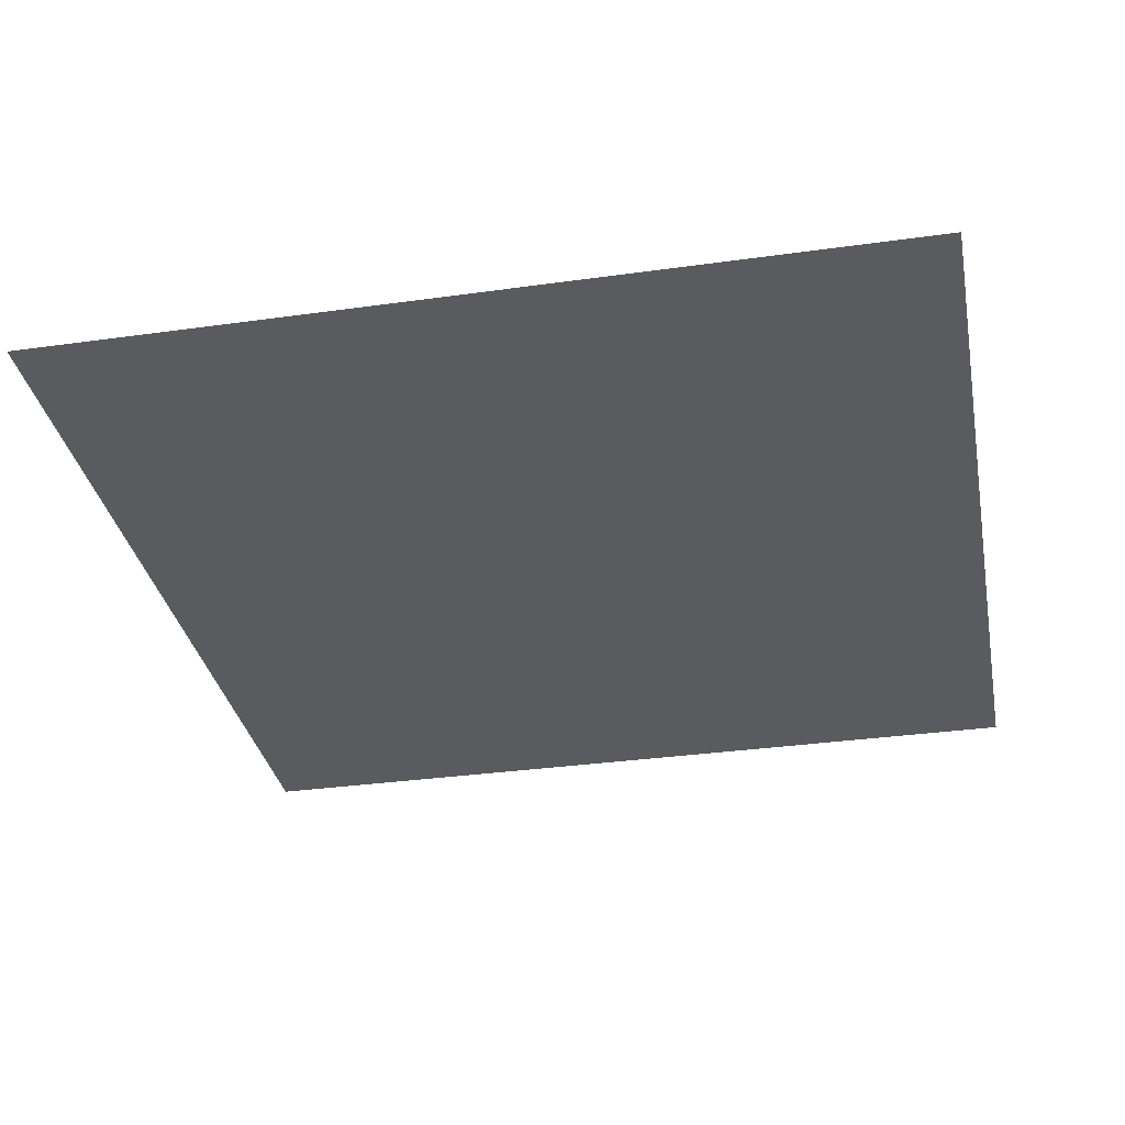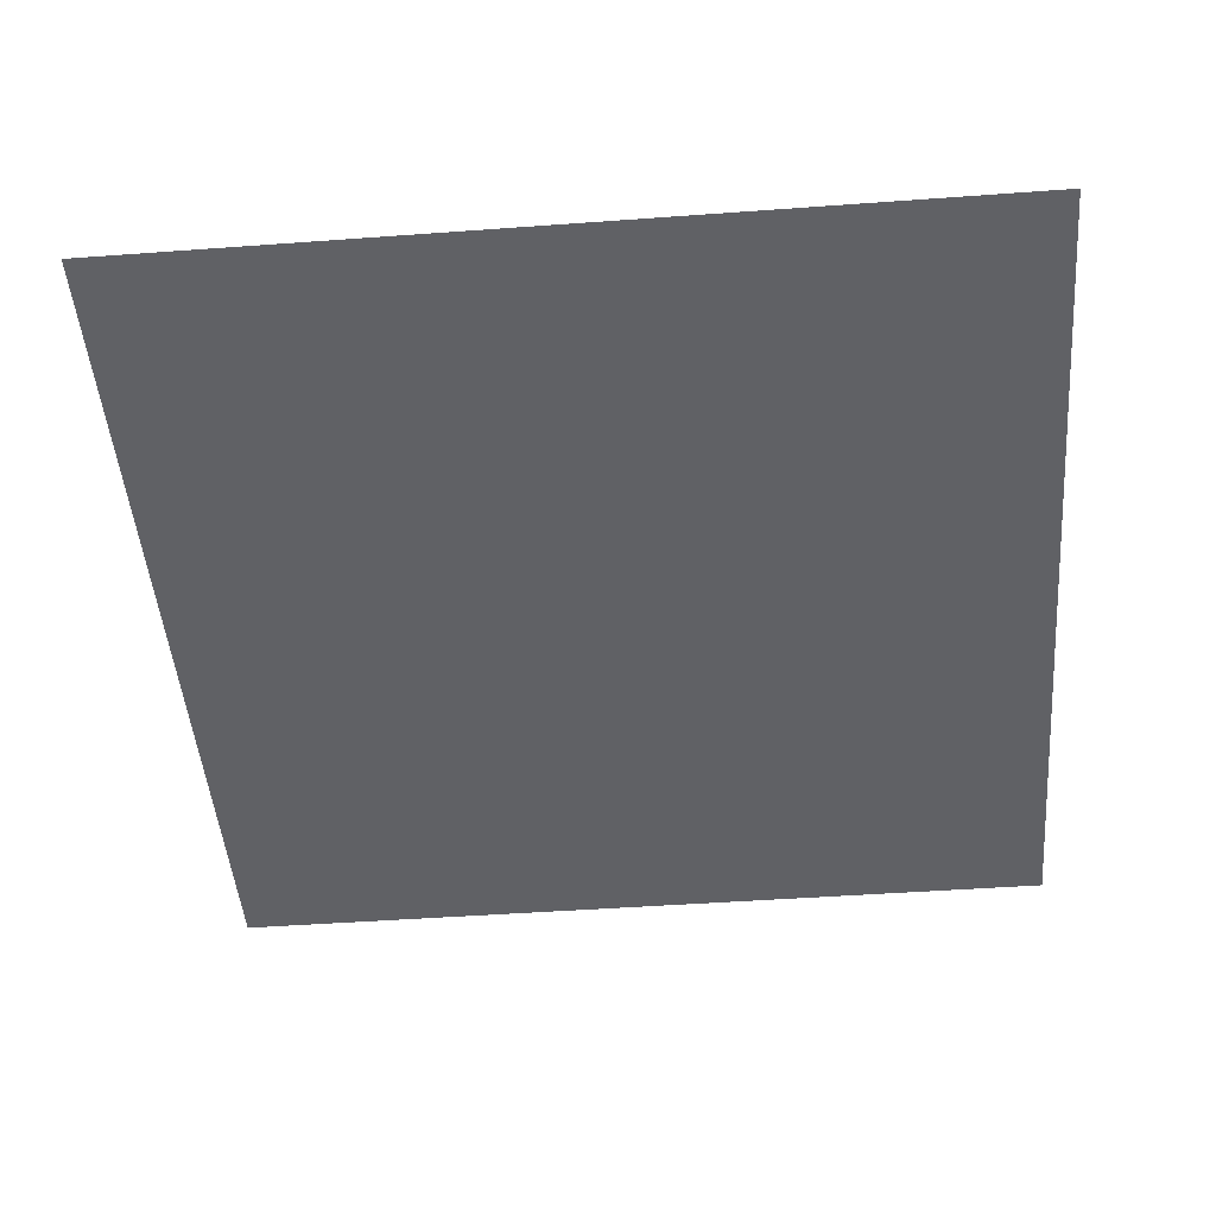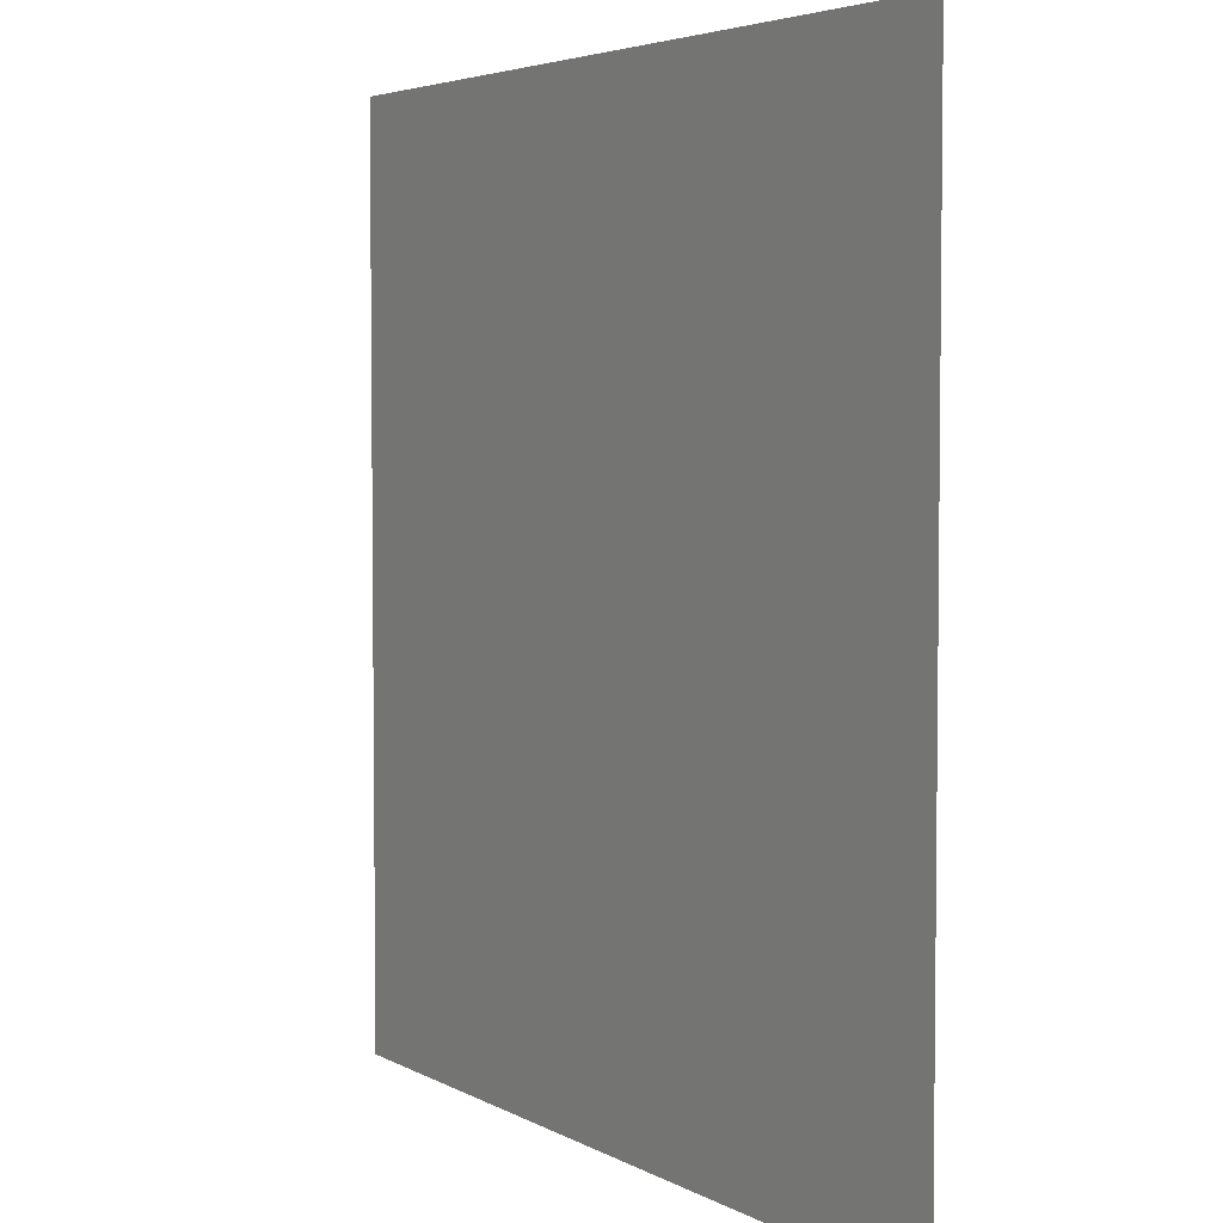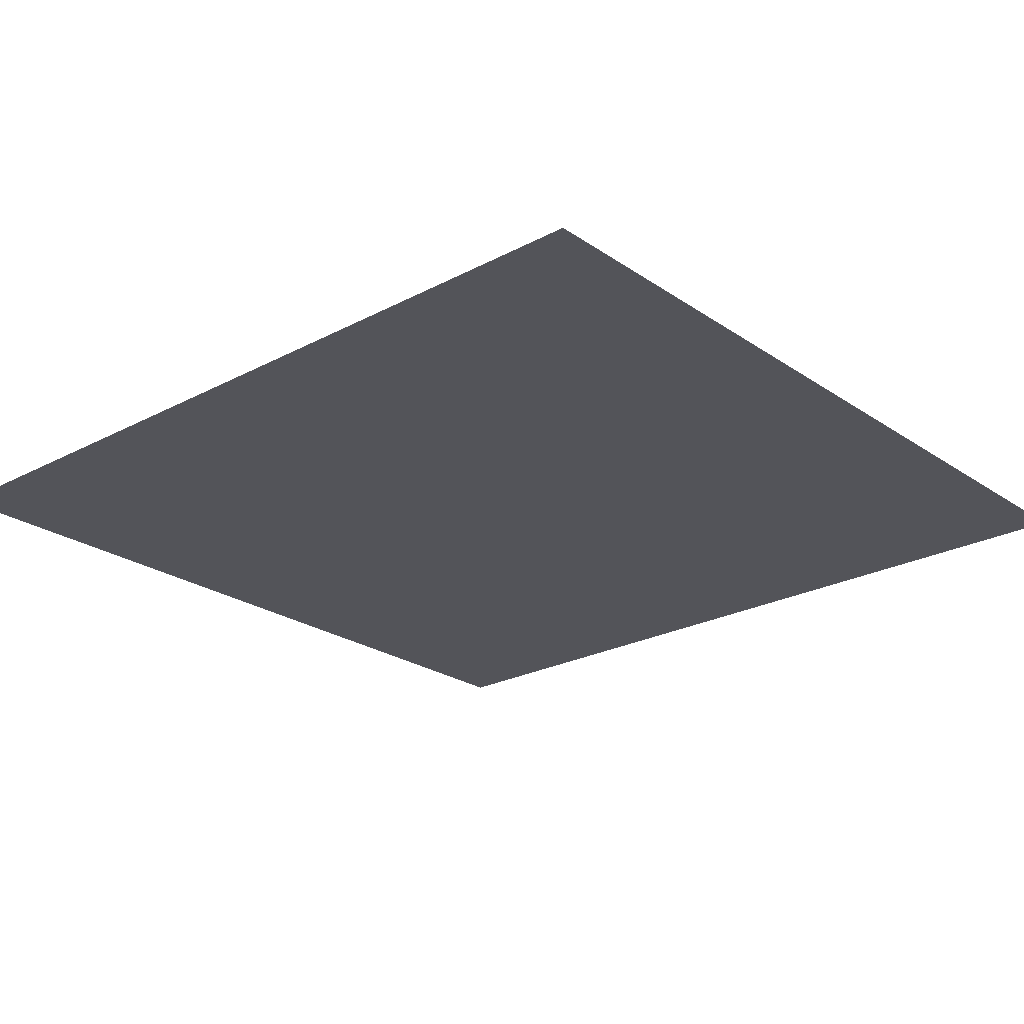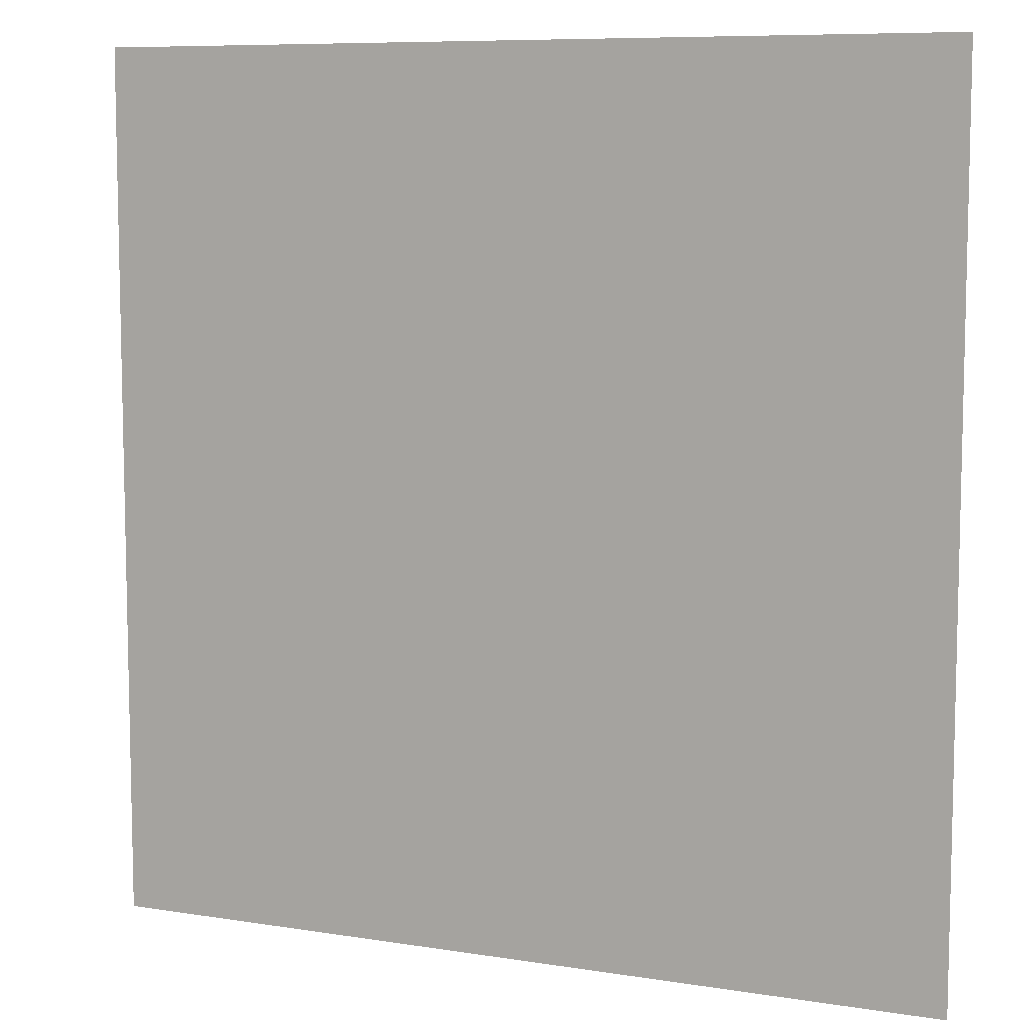
<metadata>
{"format":"obj","ext":"obj","renderer":"f3d","projection":"perspective","resolution":1024,"background":"white","views":[{"elev":-33.2,"azim":-169.1,"up":"+Y"},{"elev":-47.4,"azim":4.7,"up":"+Y"},{"elev":4.3,"azim":59.4,"up":"+Z"},{"elev":-23.8,"azim":131.5,"up":"+Y"},{"elev":8.3,"azim":23.7,"up":"+Z"}]}
</metadata>
<code>
v  6.005 150.1 60.08
v  6.005 150.1 81.6
v  27.05 150.1 81.6
v  27.05 150.1 60.08
v  48.08 150.1 81.6
v  48.08 150.1 60.08
v  69.12 150.1 81.6
v  69.12 150.1 60.08
v  90.16 150.1 81.6
v  90.16 150.1 60.08
v  6.005 150.1 38.57
v  27.05 150.1 38.57
v  48.08 150.1 38.57
v  69.12 150.1 38.57
v  90.16 150.1 38.57
v  6.005 150.1 17.05
v  27.05 150.1 17.05
v  48.08 150.1 17.05
v  69.12 150.1 17.05
v  90.16 150.1 17.05
v  6.005 150.1 -4.465
v  27.05 150.1 -4.465
v  48.08 150.1 -4.465
v  69.12 150.1 -4.465
v  90.16 150.1 -4.465
g Plane001
f 1 2 3 4
f 4 3 5 6
f 6 5 7 8
f 8 7 9 10
f 11 1 4 12
f 12 4 6 13
f 13 6 8 14
f 14 8 10 15
f 16 11 12 17
f 17 12 13 18
f 18 13 14 19
f 19 14 15 20
f 21 16 17 22
f 22 17 18 23
f 23 18 19 24
f 24 19 20 25

</code>
